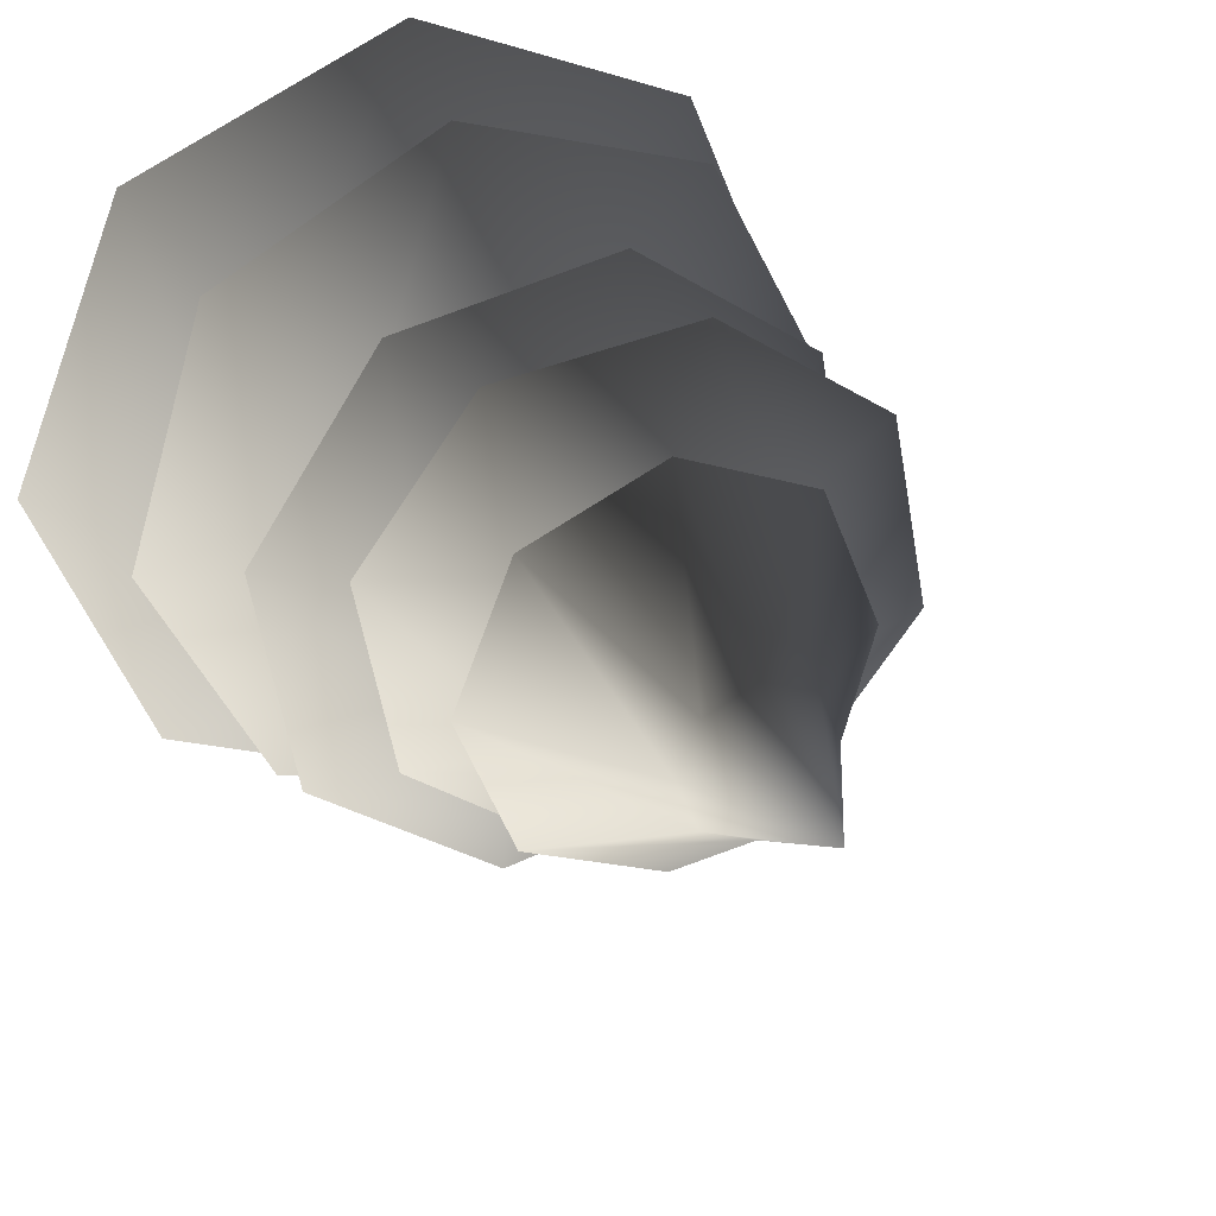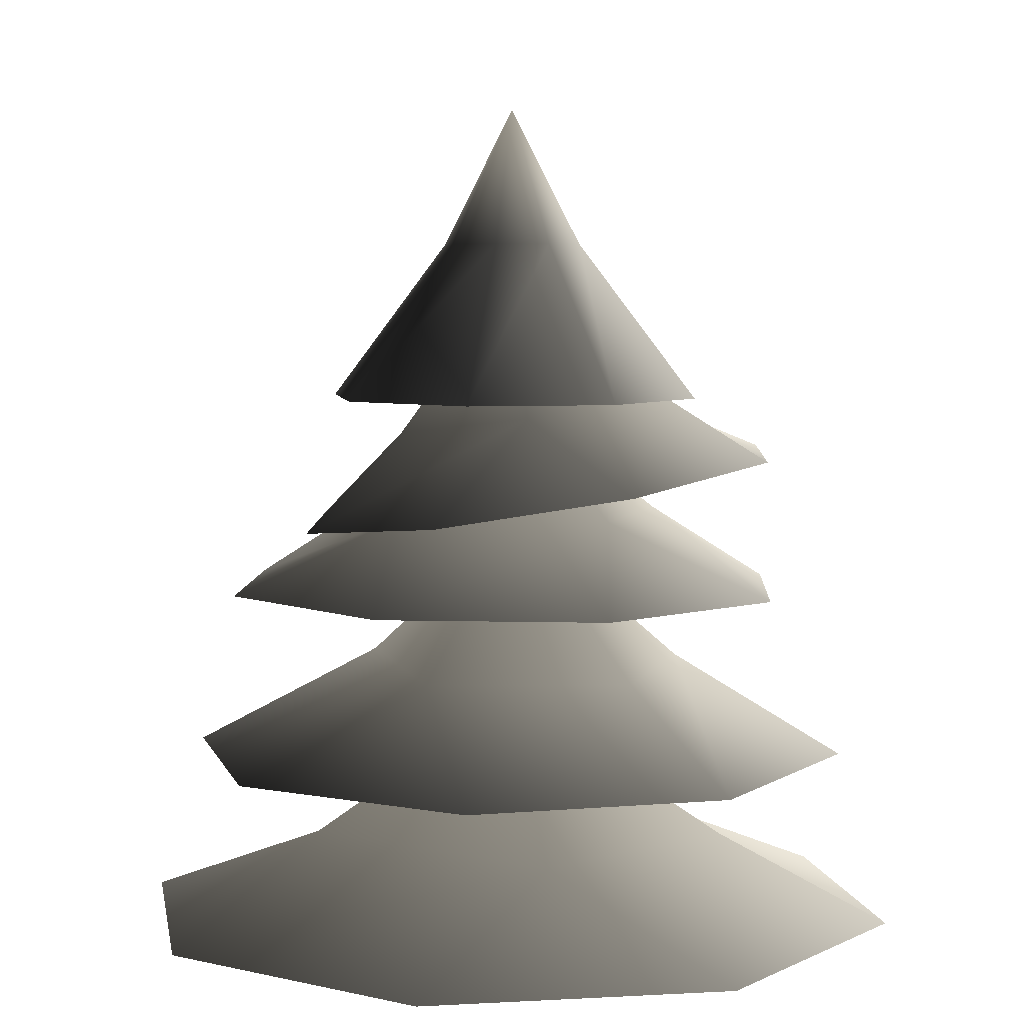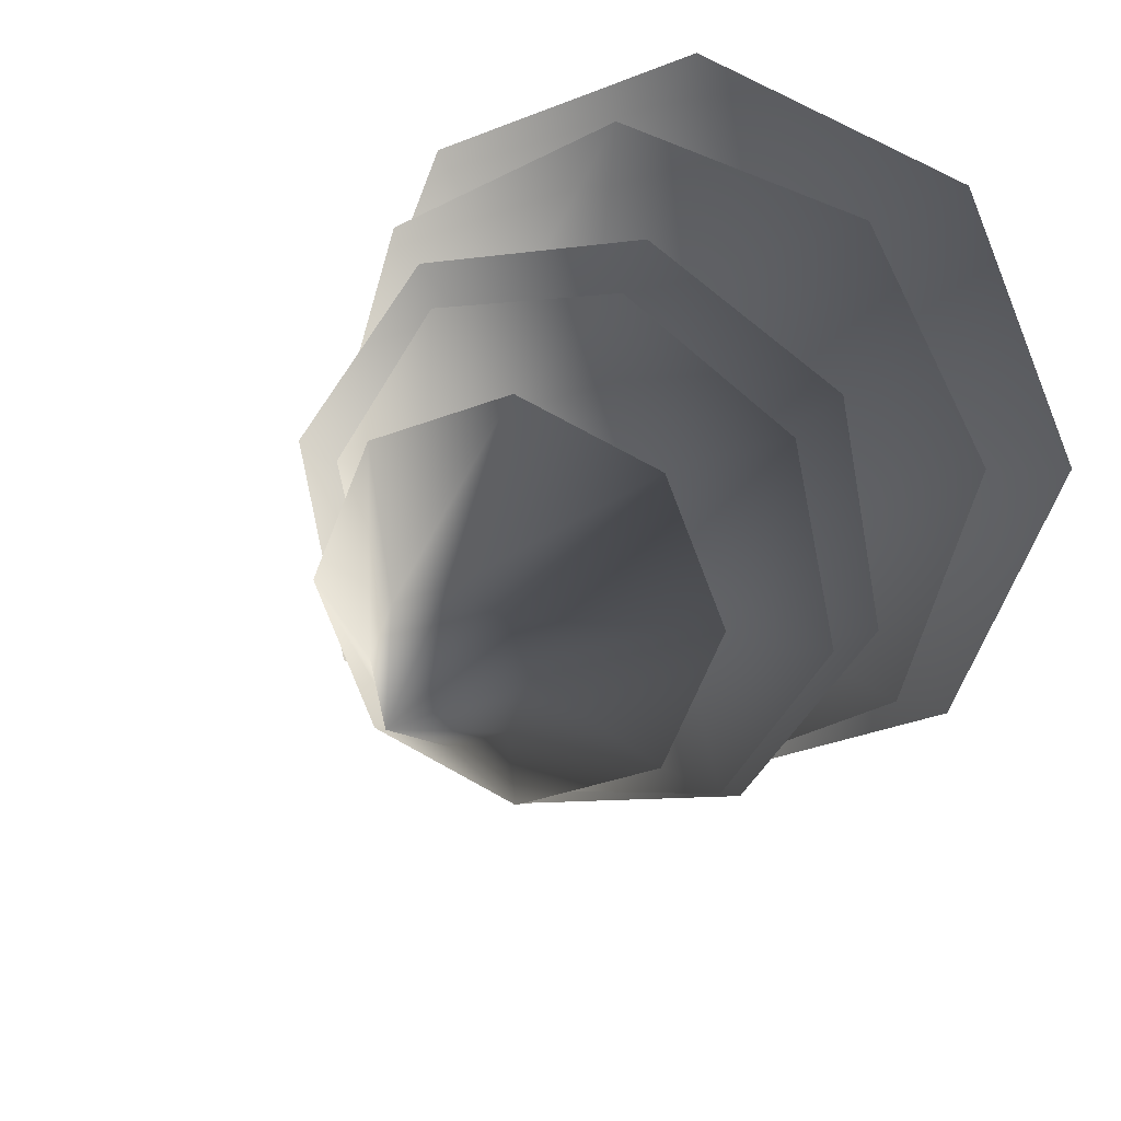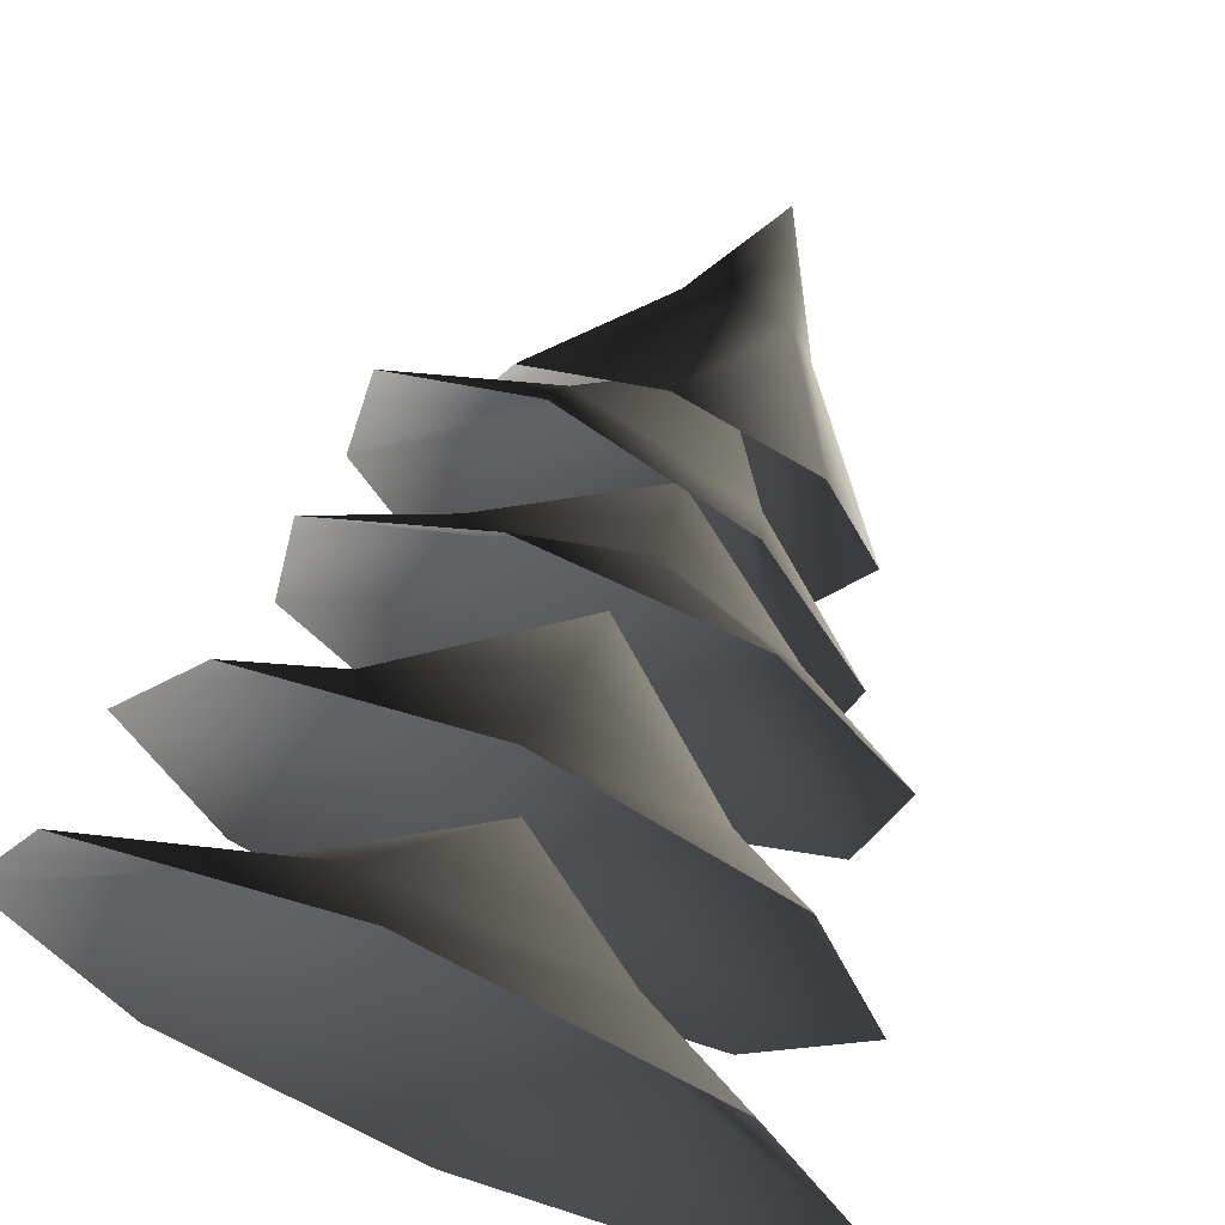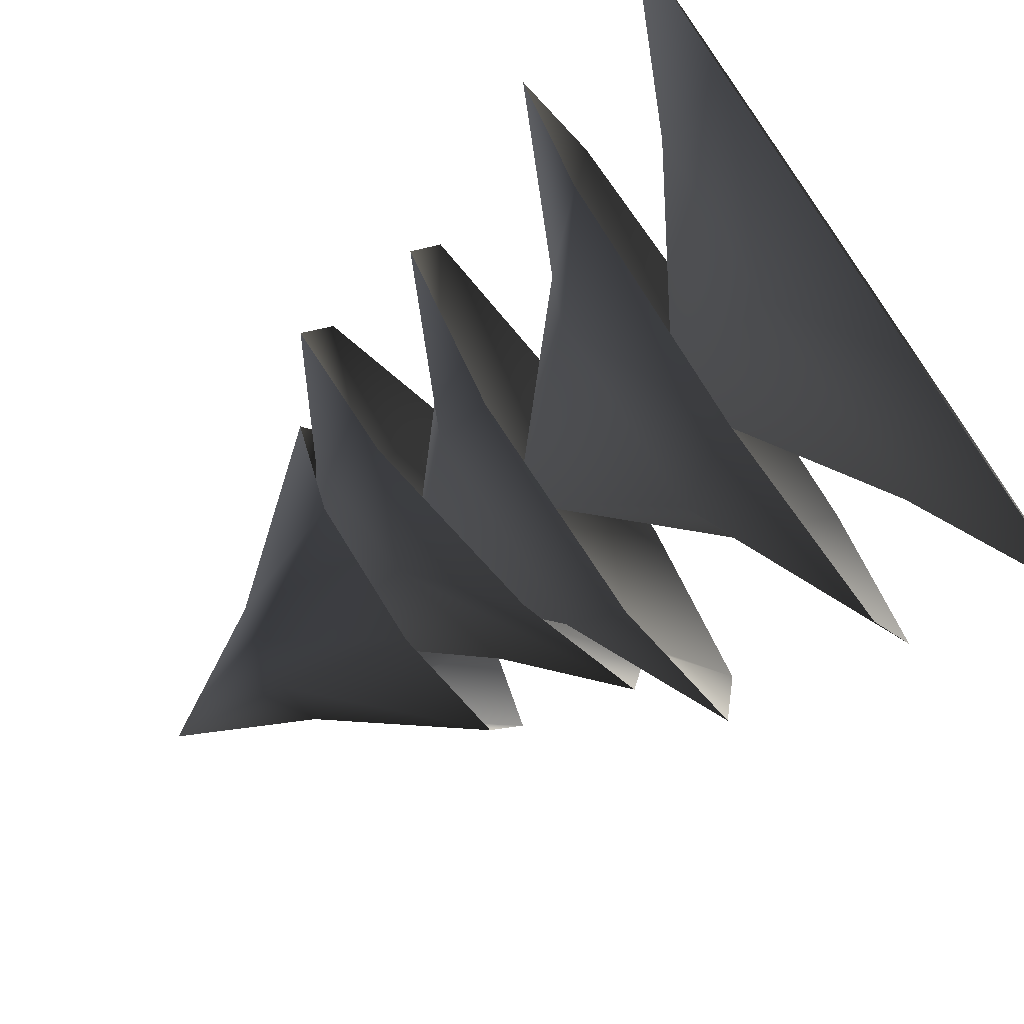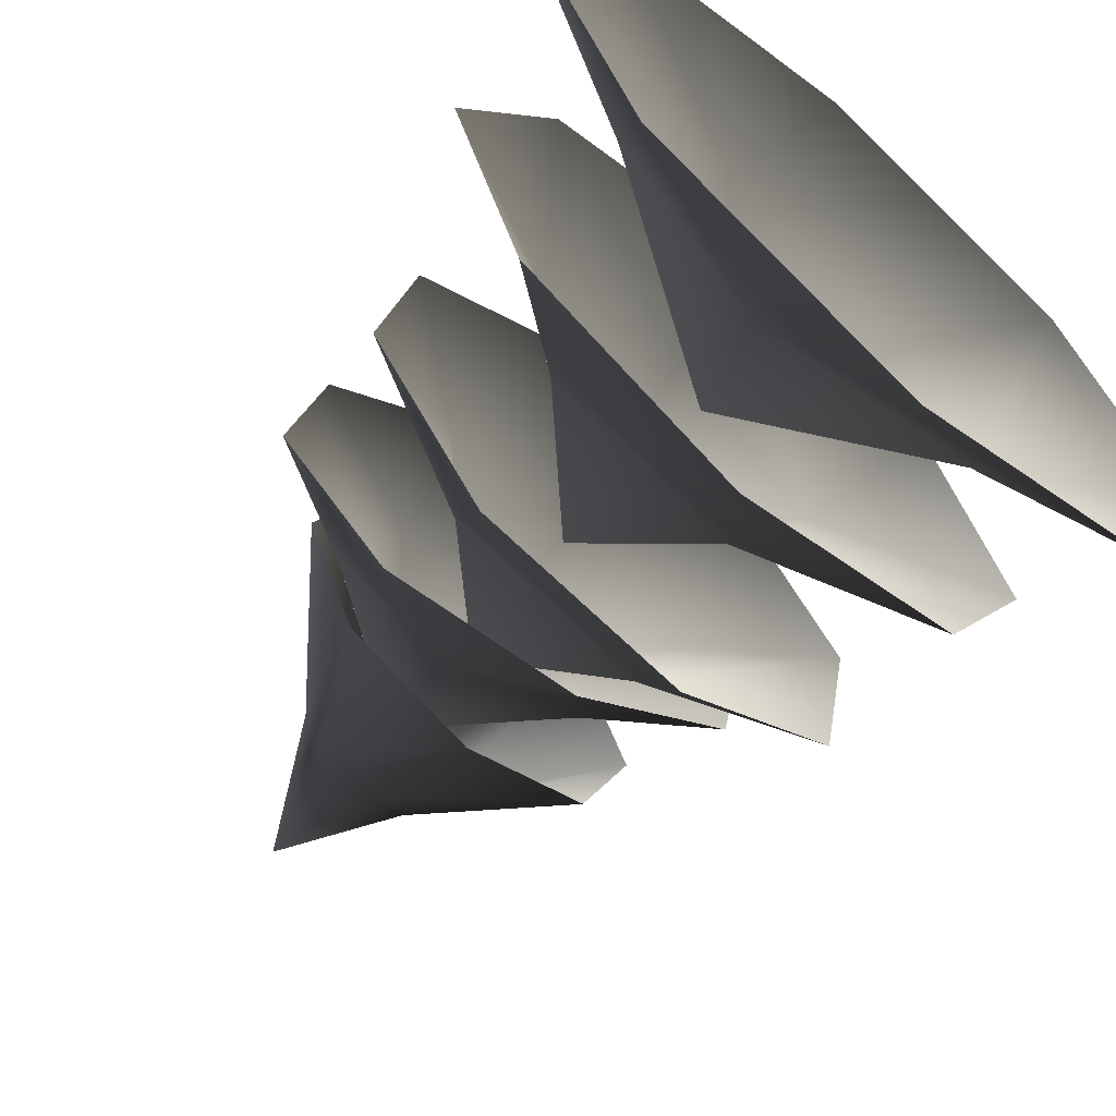
<metadata>
{"format":"obj","ext":"obj","renderer":"f3d","projection":"perspective","resolution":1024,"background":"white","views":[{"elev":27.9,"azim":155.3,"up":"+Z"},{"elev":5.6,"azim":-166.8,"up":"+Y"},{"elev":19.8,"azim":-160.7,"up":"+Z"},{"elev":68.2,"azim":22.3,"up":"+Z"},{"elev":-74.0,"azim":-55.0,"up":"+Z"},{"elev":-64.5,"azim":-41.2,"up":"+Z"}]}
</metadata>
<code>
v 2.229 2.415 -0.01389
v 1.068 2.896 -0.45
v 1.566 2.415 -1.586
v -0.45 2.896 -1.068
v -0.01389 2.415 -2.229
v -1.586 2.415 -1.566
v -1.254 2.896 0.007813
v -2.229 2.415 0.01389
v -0.4367 2.896 1.073
v -1.566 2.415 1.586
v 0.01389 2.415 2.229
v 0.8922 2.896 0.8811
v 1.586 2.415 1.566
v 0 3.673 0
v 0.7697 5.457 -0.7697
v 0.2848 6.349 -0.2848
v -2.883e-07 6.349 -0.4028
v 1.706e-06 5.457 -1.089
v -0.2848 6.349 -0.2848
v -0.7697 5.457 -0.7697
v -0.4028 6.349 2.883e-07
v -1.089 5.457 3.001e-08
v -0.2848 6.349 0.2848
v -0.7697 5.457 0.7697
v 2.883e-07 6.349 0.4028
v -1.706e-06 5.457 1.089
v 0.2848 6.349 0.2848
v 0.7697 5.457 0.7697
v 0.4028 6.349 -2.024e-06
v 1.089 5.457 -3.001e-08
v 0 7.128 0
v 1.482 3.358 1.322
v 0.9567 3.868 0.3851
v 1.919 3.351 -0.08712
v 0.2965 3.862 -0.868
v 1.232 3.345 -1.392
v -0.1773 3.342 -1.829
v -0.8338 3.863 -0.6041
v -1.482 3.346 -1.141
v -0.8861 3.869 0.5554
v -1.919 3.353 0.2676
v -1.232 3.36 1.573
v 0.09976 3.872 1.168
v 0.1773 3.362 2.009
v 1.766e-06 4.73 0.115
v -1.323 5.128 0.9046
v -0.5031 5.475 0.7122
v -0.4085 5.021 1.518
v 0.5287 5.308 0.5056
v 0.666 4.848 1.302
v 1.271 4.71 0.3852
v 0.5759 5.257 -0.361
v 1.052 4.688 -0.6968
v -0.2408 5.366 -0.6454
v 0.1378 4.795 -1.31
v -0.9367 4.968 -1.095
v -0.8834 5.492 -0.06888
v -1.542 5.106 -0.1774
v 0.01566 6.138 0.05303
v 1.425 4.34 -0.8986
v 0.5214 4.779 -0.7078
v 0.3811 4.334 -1.619
v -0.6765 4.773 -0.488
v -0.8664 4.328 -1.39
v -1.587 4.326 -0.346
v -0.7504 4.774 0.5074
v -1.358 4.329 0.9015
v 0.1878 4.779 0.8482
v -0.3138 4.336 1.622
v 0.9337 4.341 1.393
v 0.9438 4.782 0.1965
v 1.654 4.343 0.3489
v 0.05396 5.52 0.007841
g Tree_conf2_(11)_2855_74
f 1 3 2
f 3 4 2
f 3 5 4
f 5 6 4
f 6 7 4
f 6 8 7
f 8 9 7
f 8 10 9
f 10 11 9
f 11 12 9
f 11 13 12
f 13 2 12
f 13 1 2
f 2 4 14
f 4 7 14
f 7 9 14
f 9 12 14
f 12 2 14
f 15 17 16
f 15 18 17
f 18 19 17
f 18 20 19
f 20 21 19
f 20 22 21
f 22 23 21
f 22 24 23
f 24 25 23
f 24 26 25
f 26 27 25
f 26 28 27
f 28 29 27
f 28 30 29
f 30 16 29
f 30 15 16
f 16 17 31
f 17 19 31
f 19 21 31
f 21 23 31
f 23 25 31
f 25 27 31
f 27 29 31
f 29 16 31
f 32 34 33
f 34 35 33
f 34 36 35
f 36 37 35
f 37 38 35
f 37 39 38
f 39 40 38
f 39 41 40
f 41 42 40
f 42 43 40
f 42 44 43
f 44 33 43
f 44 32 33
f 33 35 45
f 35 38 45
f 38 40 45
f 40 43 45
f 43 33 45
f 46 48 47
f 48 49 47
f 48 50 49
f 50 51 49
f 51 52 49
f 51 53 52
f 53 54 52
f 53 55 54
f 55 56 54
f 56 57 54
f 56 58 57
f 58 47 57
f 58 46 47
f 47 49 59
f 49 52 59
f 52 54 59
f 54 57 59
f 57 47 59
f 60 62 61
f 62 63 61
f 62 64 63
f 64 65 63
f 65 66 63
f 65 67 66
f 67 68 66
f 67 69 68
f 69 70 68
f 70 71 68
f 70 72 71
f 72 61 71
f 72 60 61
f 61 63 73
f 63 66 73
f 66 68 73
f 68 71 73
f 71 61 73

</code>
